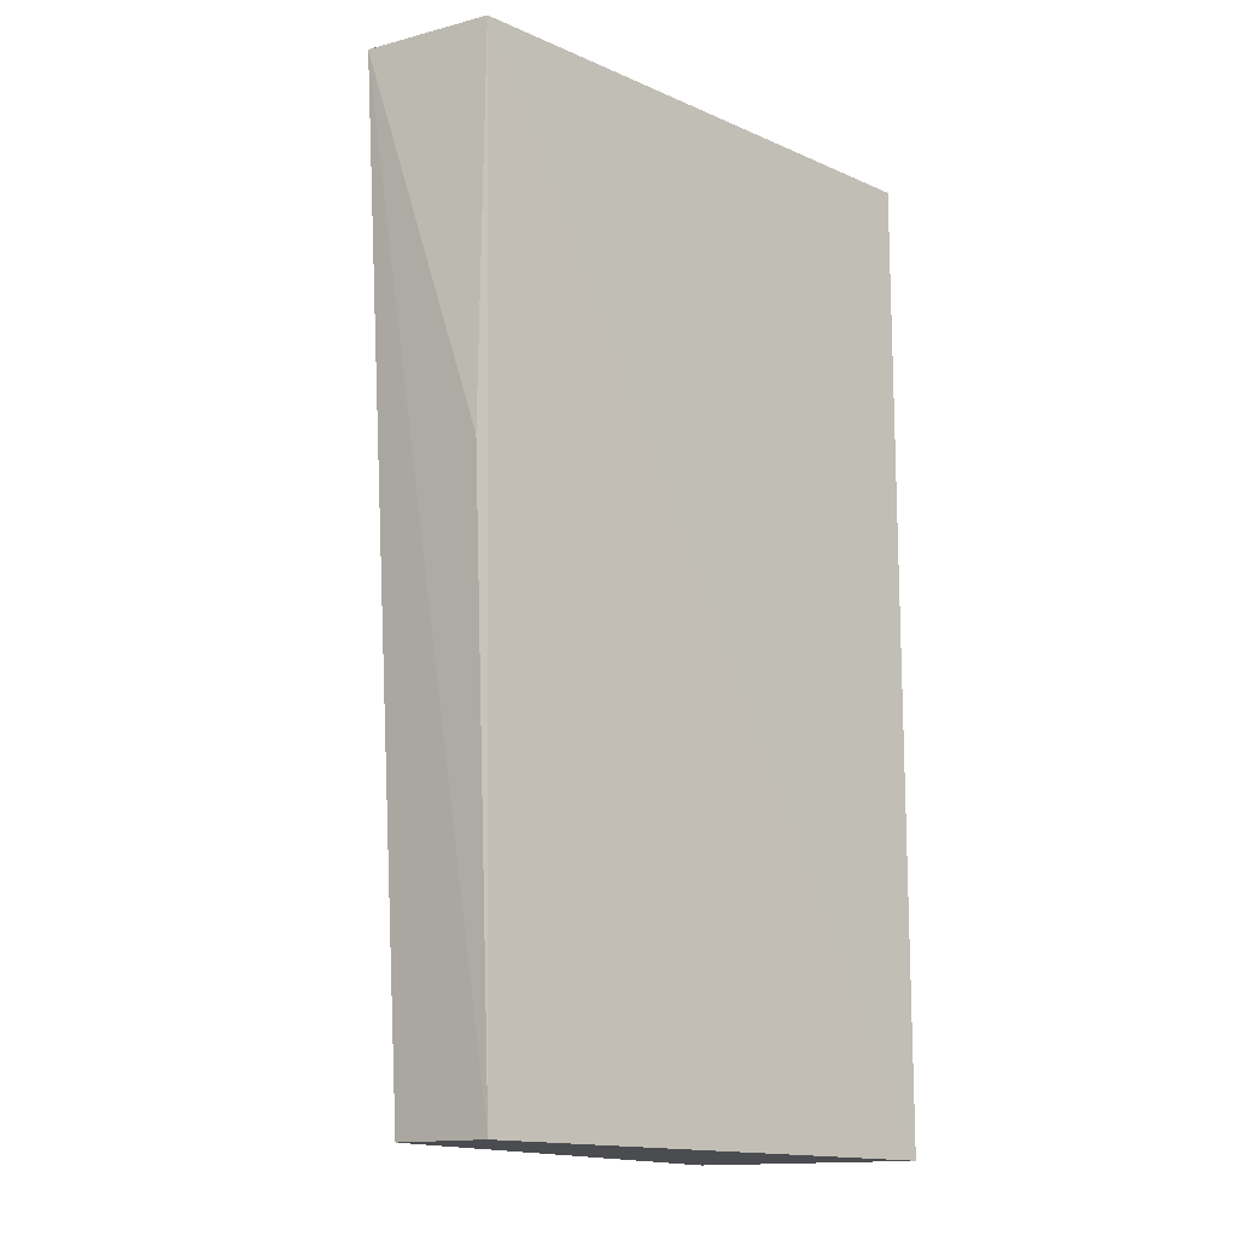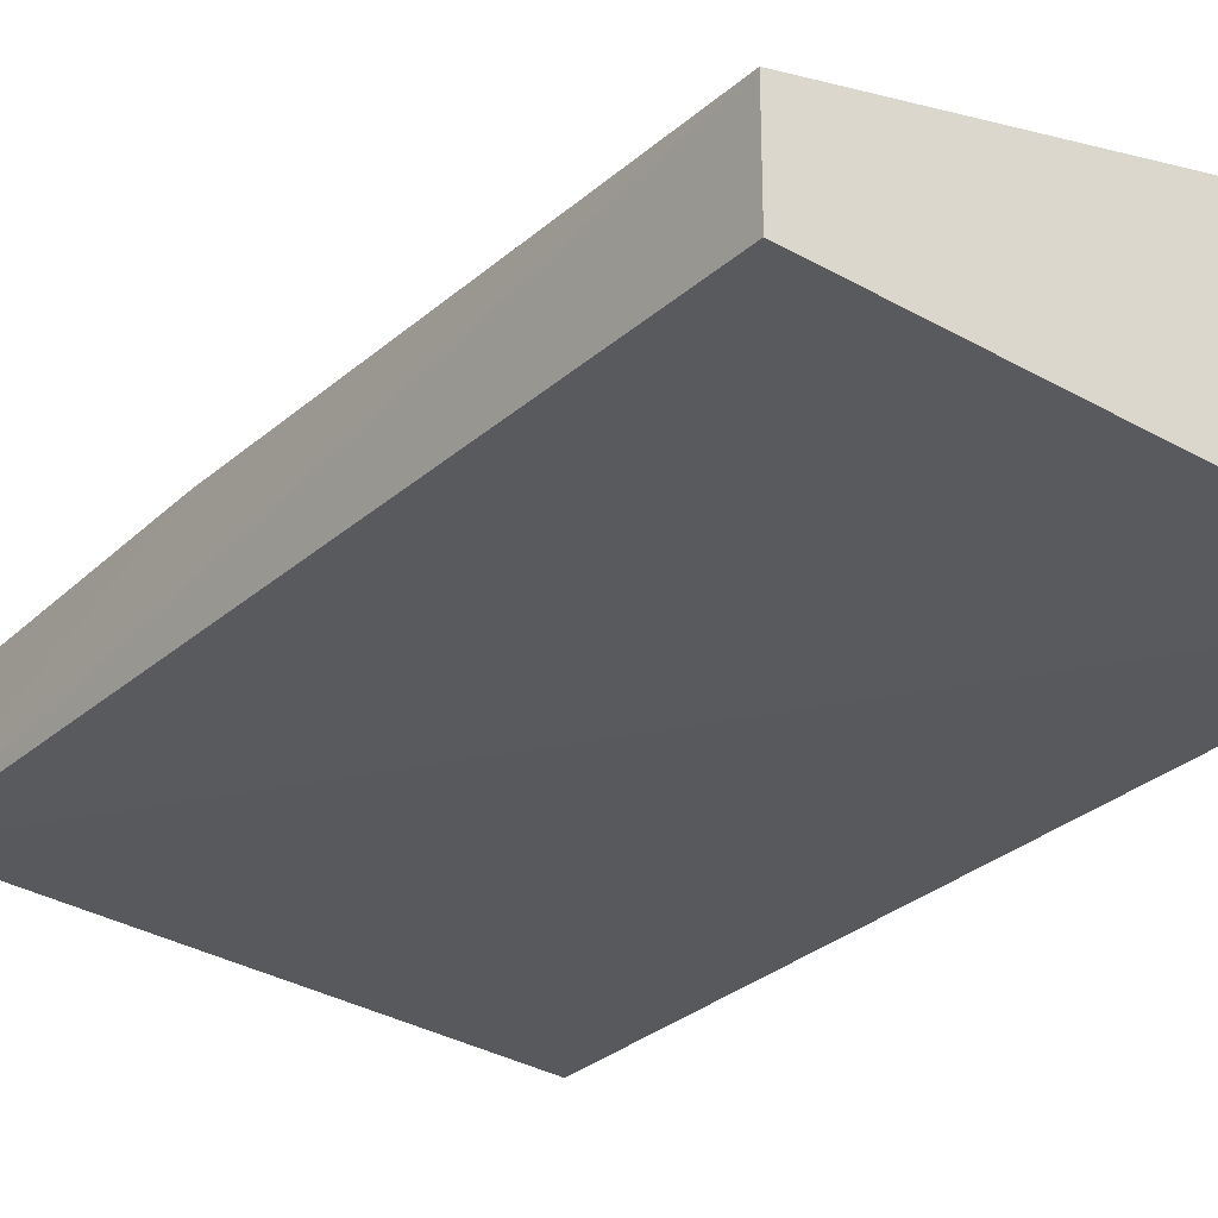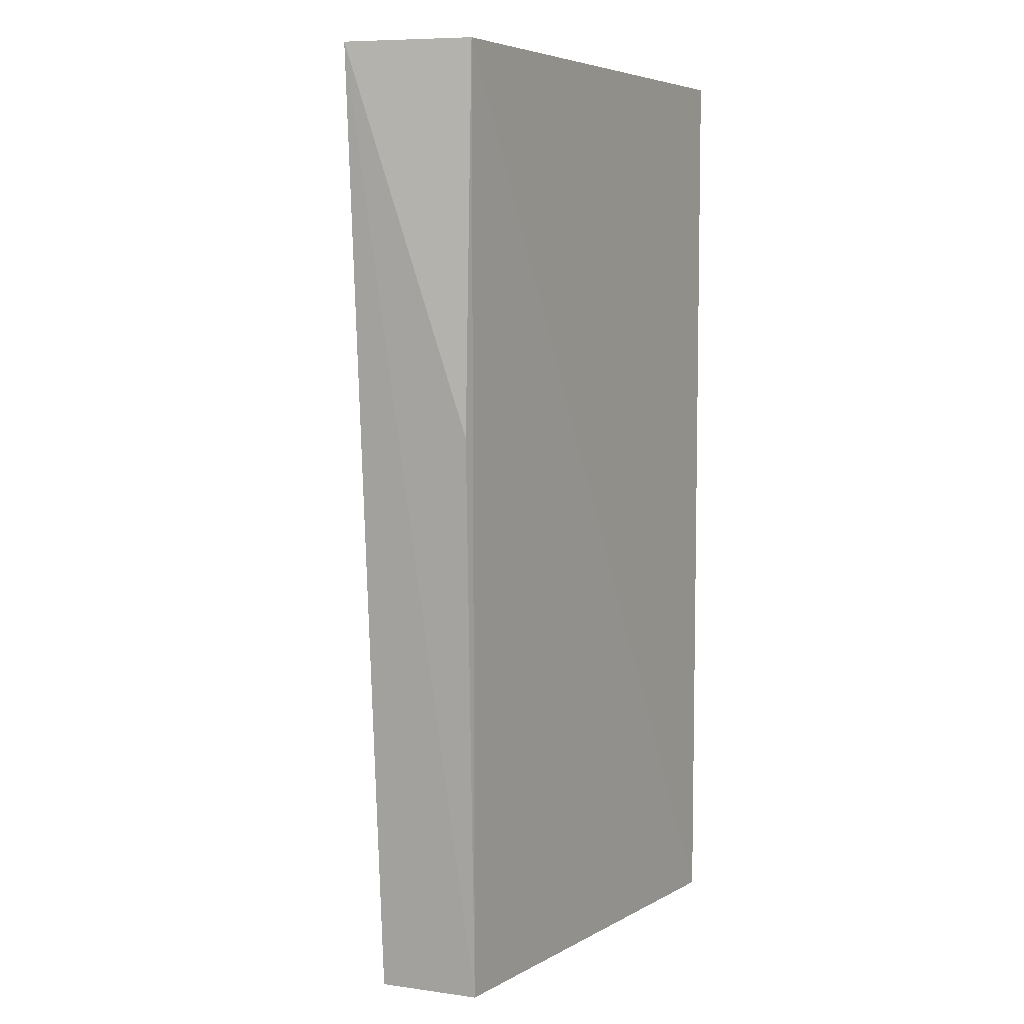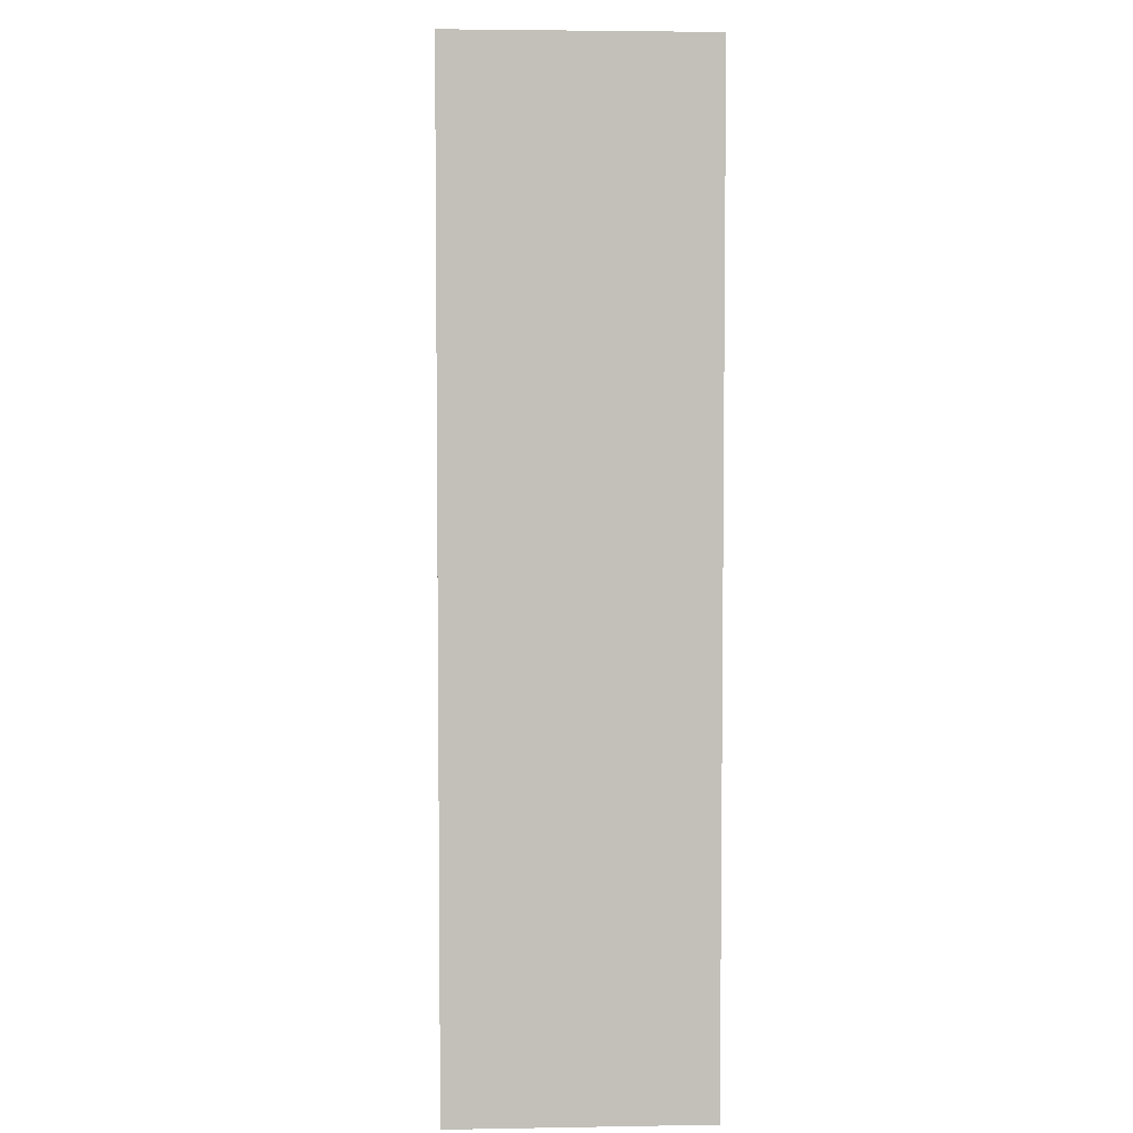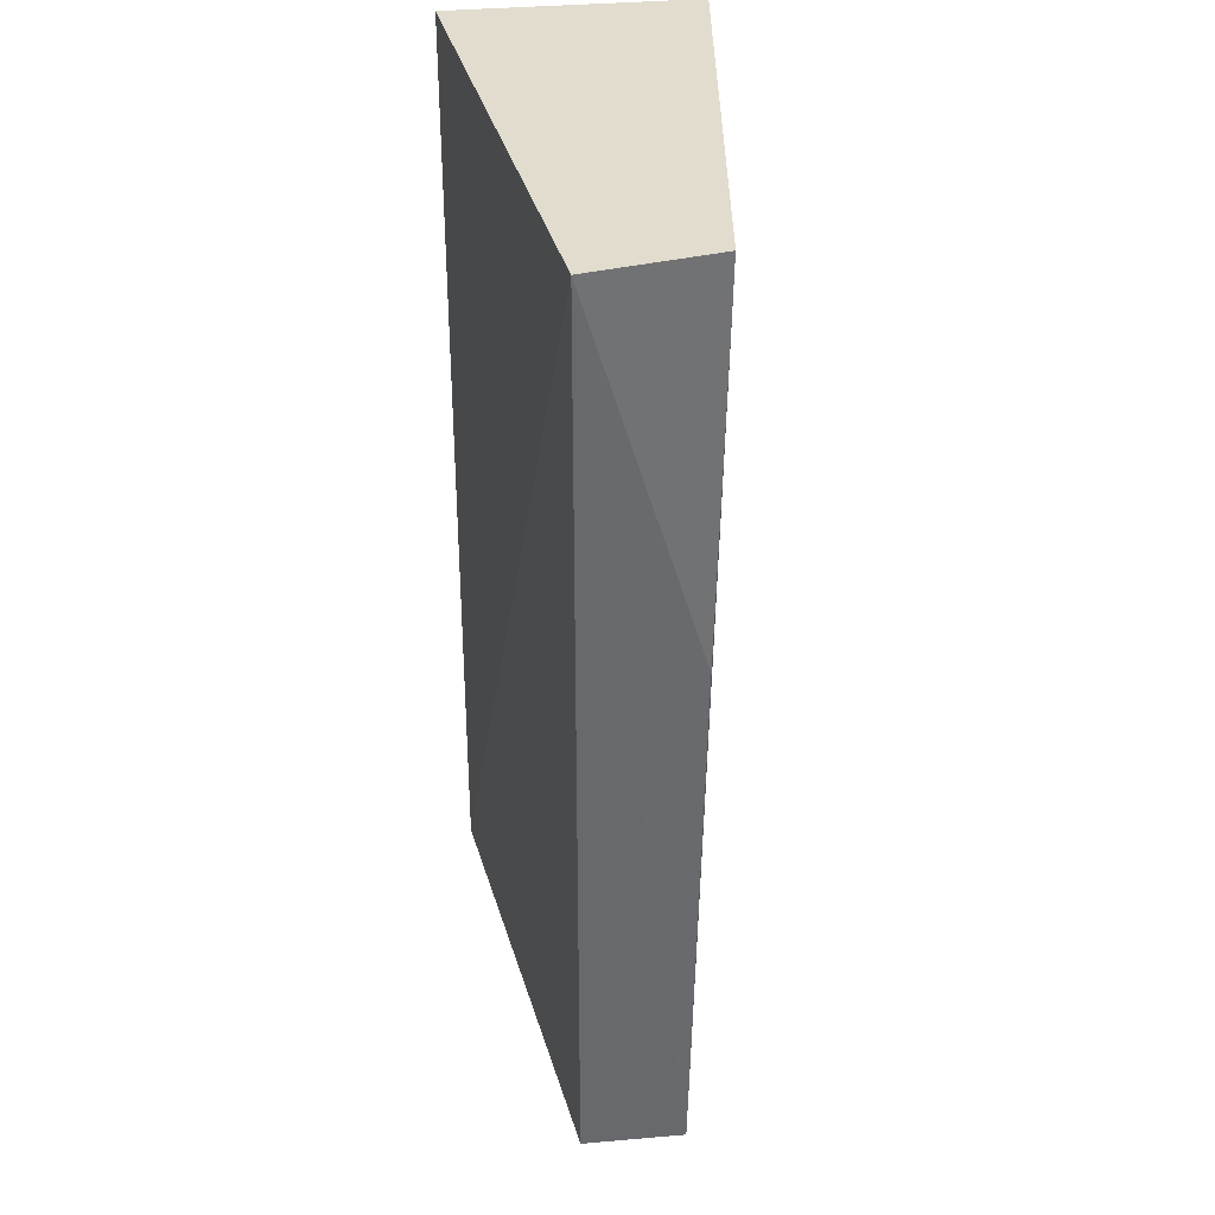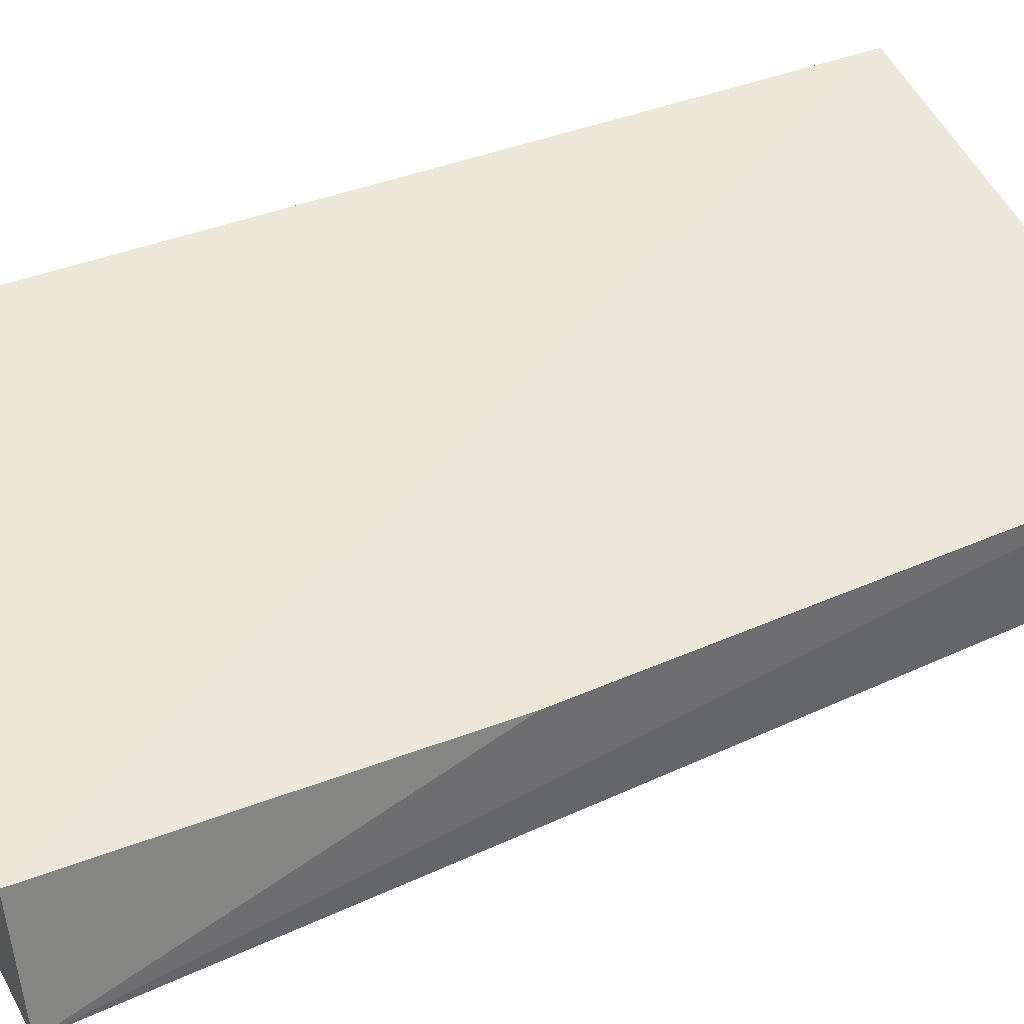
<metadata>
{"format":"obj","ext":"obj","renderer":"f3d","projection":"perspective","resolution":1024,"background":"white","views":[{"elev":-14.3,"azim":130.2,"up":"+Z"},{"elev":-26.6,"azim":146.7,"up":"+Y"},{"elev":6.1,"azim":112.9,"up":"+Z"},{"elev":3.6,"azim":-92.6,"up":"+Z"},{"elev":34.2,"azim":83.4,"up":"+Z"},{"elev":41.1,"azim":64.3,"up":"+Y"}]}
</metadata>
<code>
v 0.03455 -0.004598 0.2198
v 0.02999 -0.004067 0.1445
v 0.03266 0.005143 0.2199
v -0.009132 0.009899 0.2197
v -0.008927 -0.009894 0.2197
v -0.009158 0.009804 0.1439
v 0.02999 0.004067 0.1445
v -0.008934 -0.009804 0.1439
v 0.03247 0.004503 0.1897
f 5 1 3
f 5 3 4
f 6 4 3
f 6 5 4
f 7 1 2
f 7 6 3
f 8 2 1
f 8 1 5
f 8 5 6
f 8 7 2
f 8 6 7
f 9 7 3
f 9 3 1
f 9 1 7

</code>
